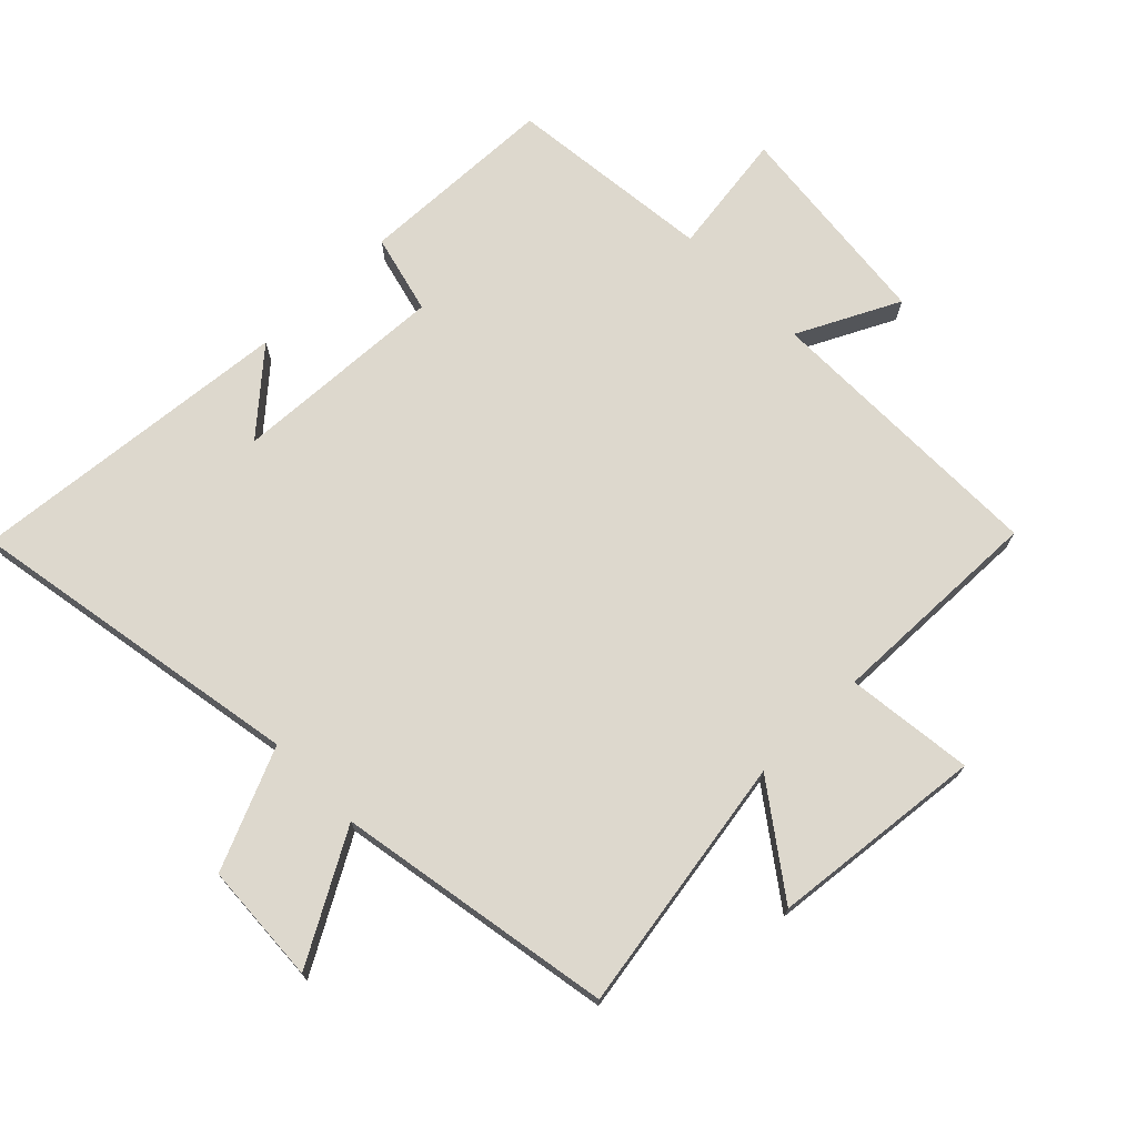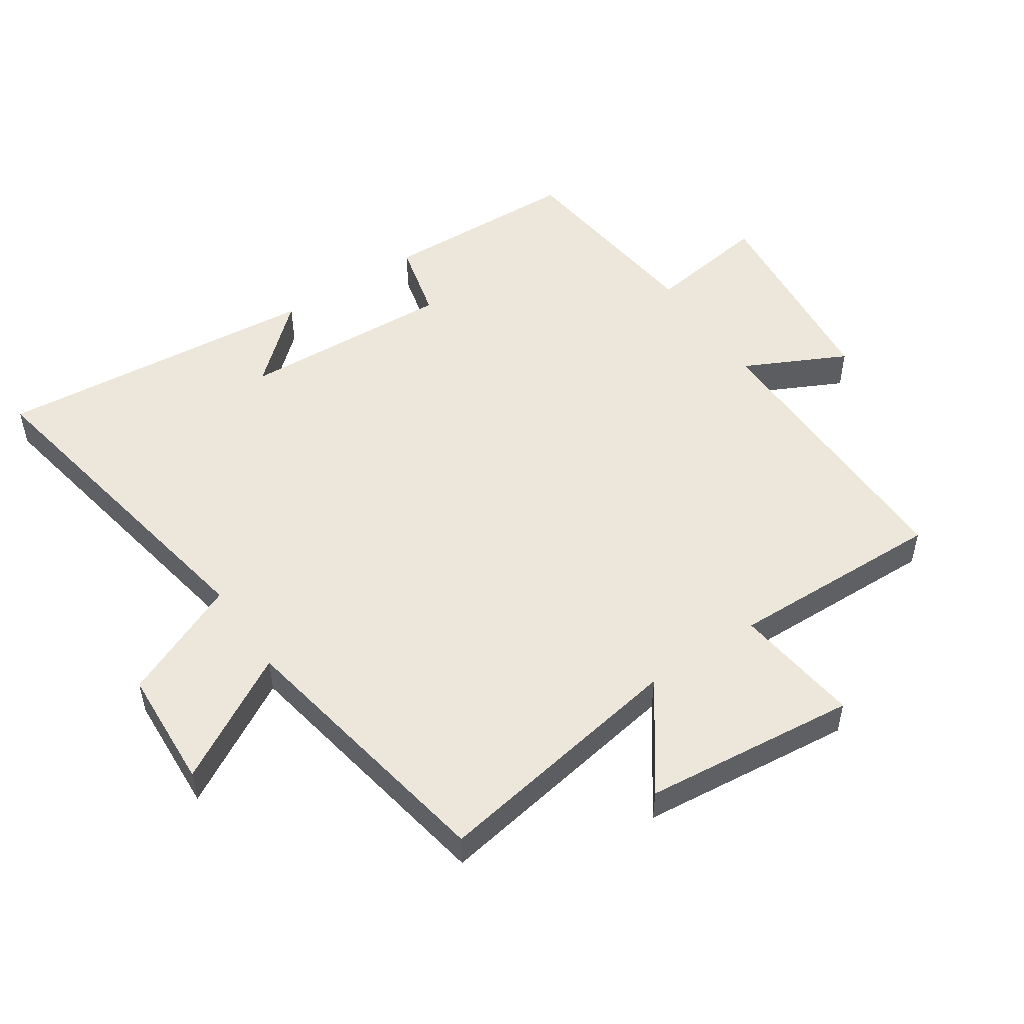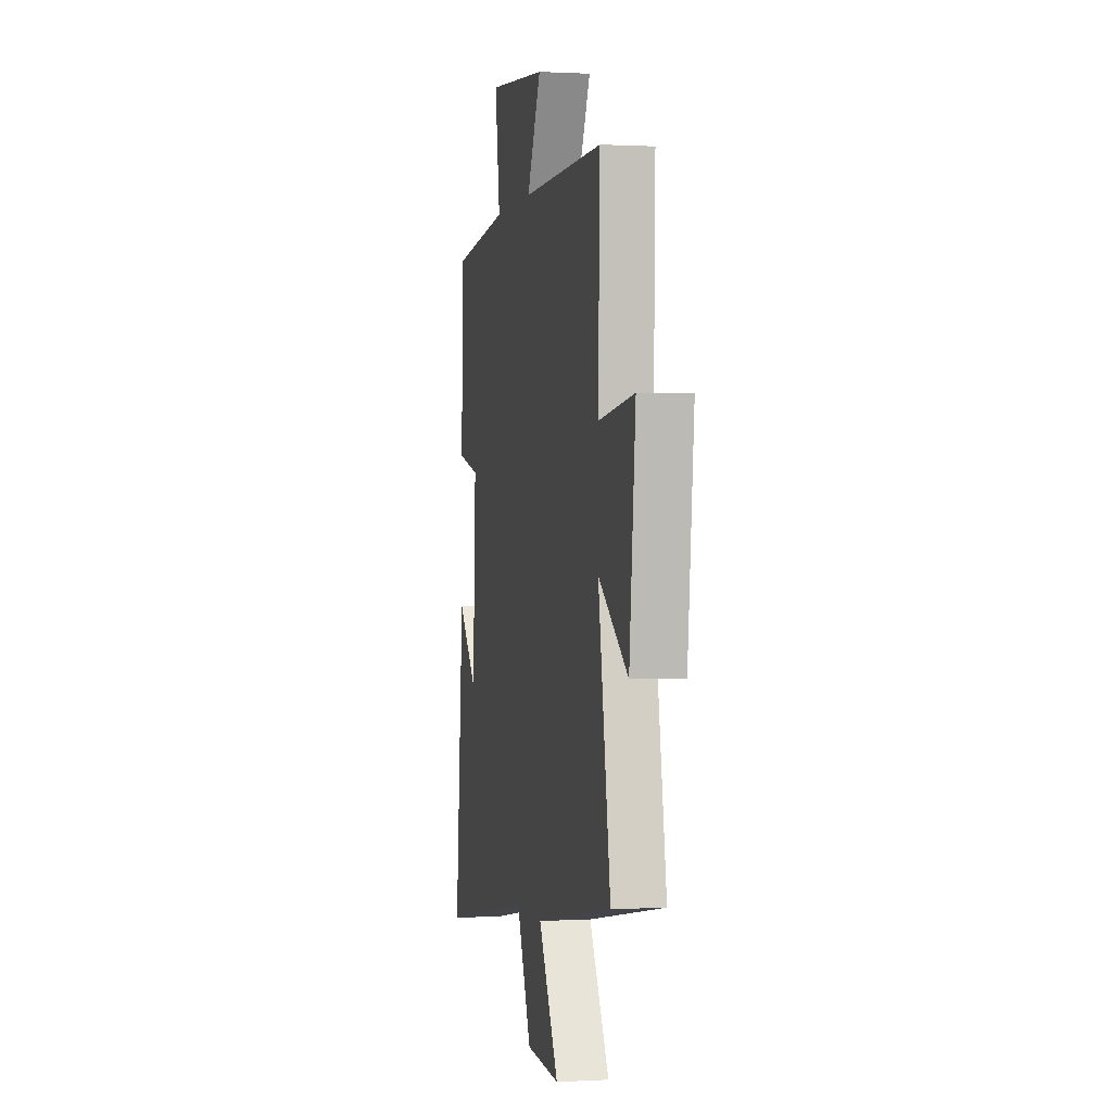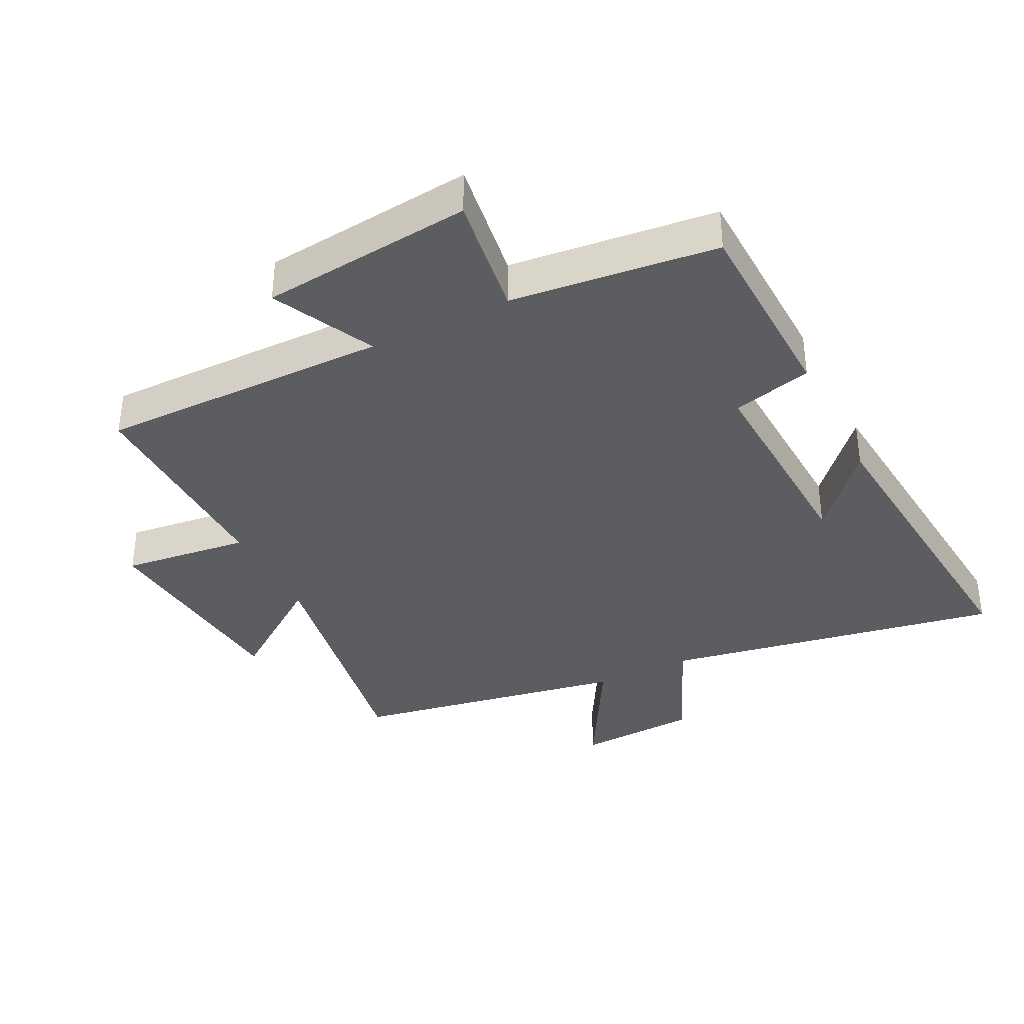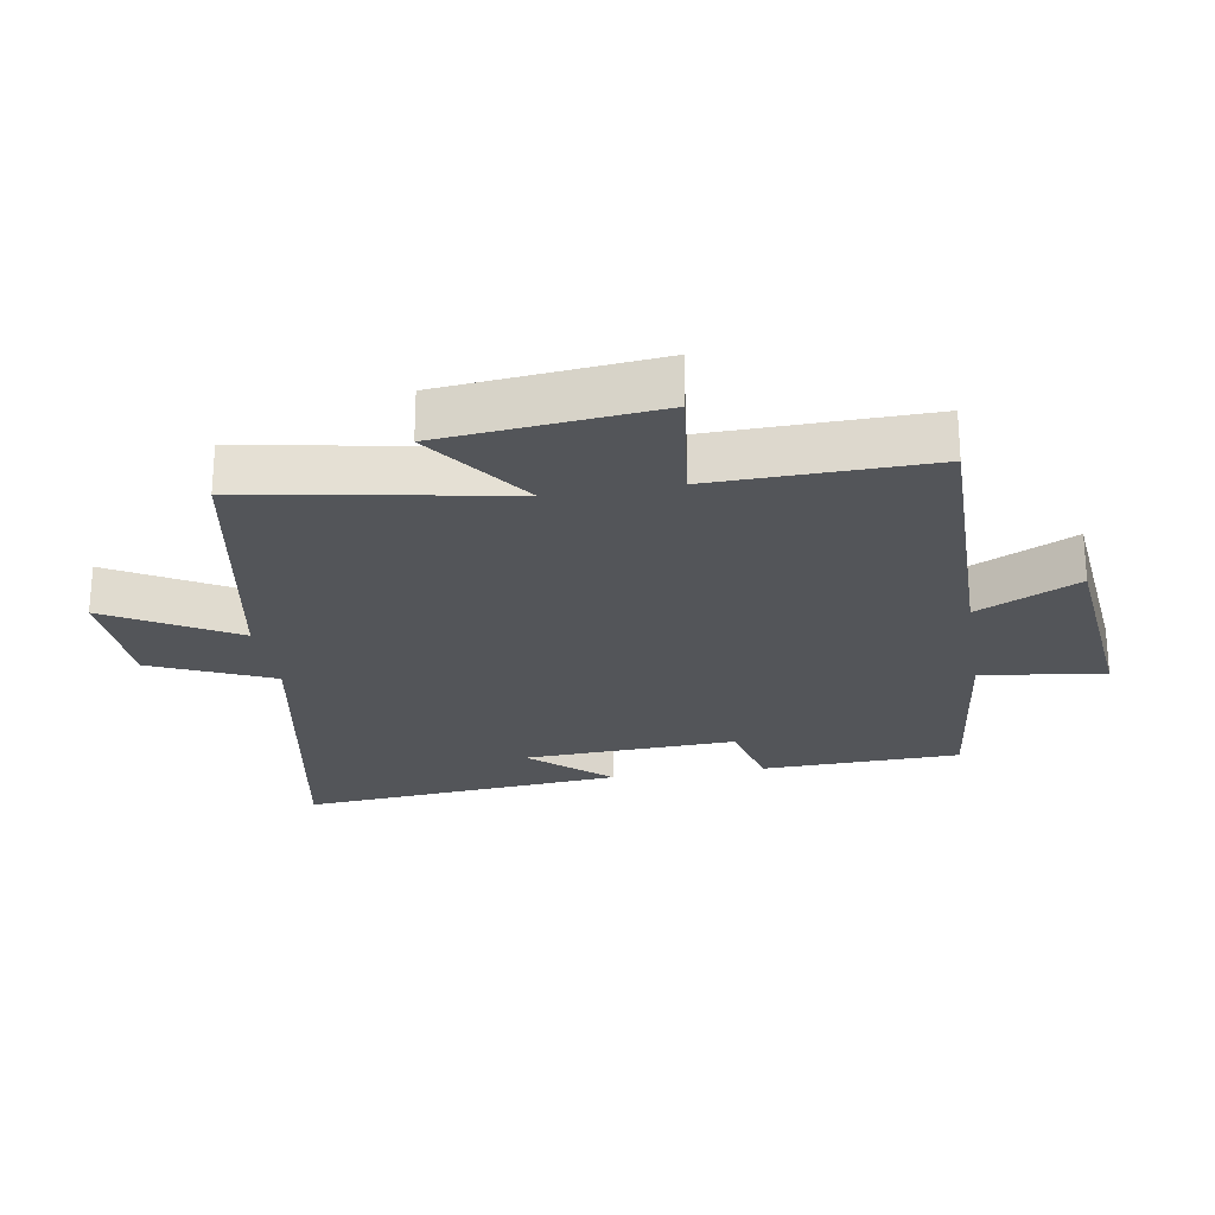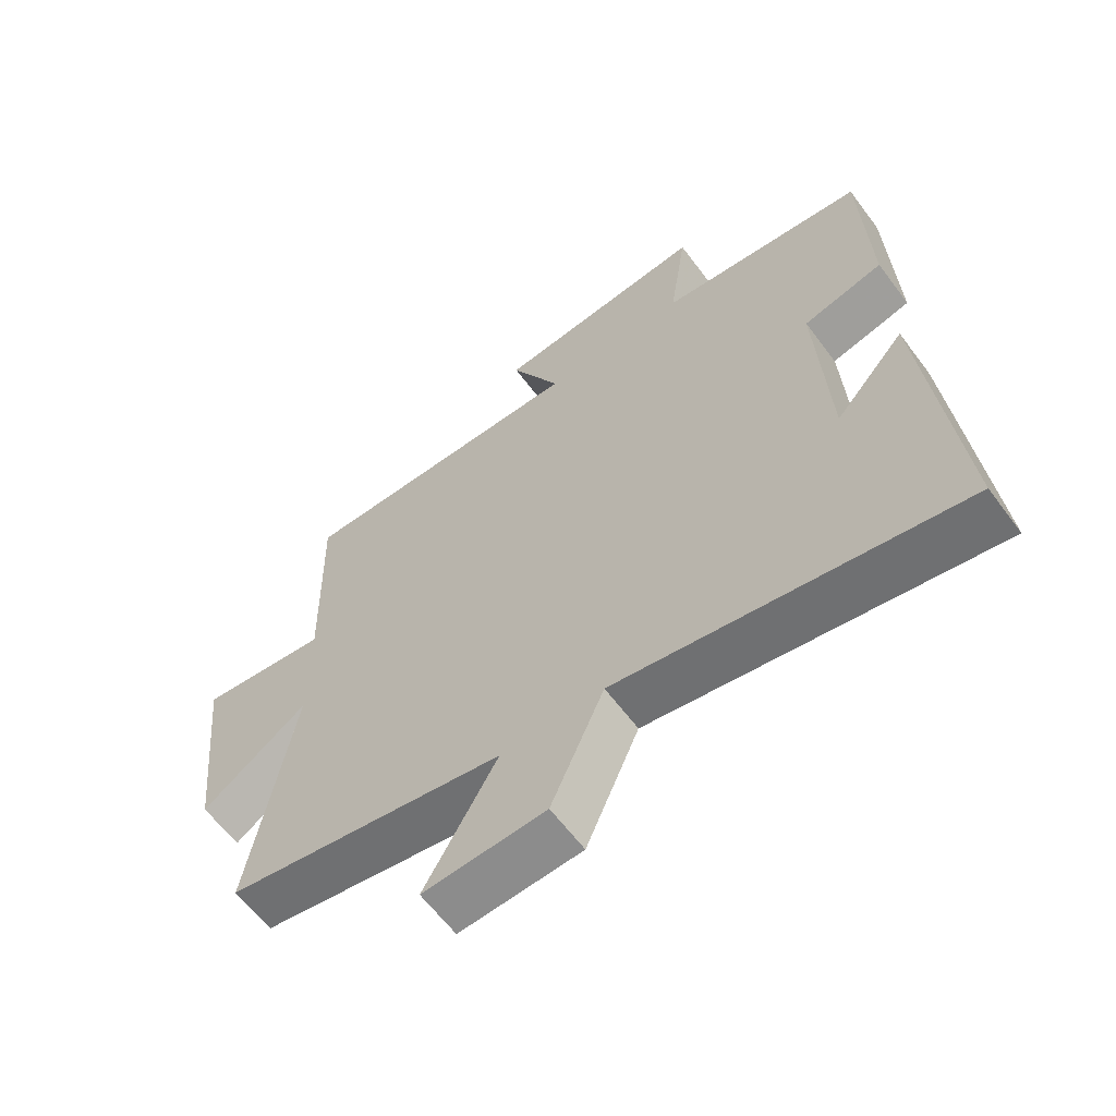
<metadata>
{"format":"obj","ext":"obj","renderer":"f3d","projection":"perspective","resolution":1024,"background":"white","views":[{"elev":72.3,"azim":-134.3,"up":"+Y"},{"elev":51.2,"azim":-123.9,"up":"+Y"},{"elev":0.5,"azim":-101.7,"up":"+Z"},{"elev":-36.7,"azim":26.6,"up":"+Y"},{"elev":-24.4,"azim":-80.7,"up":"+Y"},{"elev":-62.2,"azim":36.7,"up":"+Z"}]}
</metadata>
<code>
v -0.508 0.07 0.504
v -0.055 0.07 0.5
v -0.133 0.07 0.658
v 0.197 0.07 0.692
v 0.169 0.07 0.5
v 0.49 0.07 0.464
v 0.5 0.07 0.154
v 0.376 0.07 0.123
v 0.392 0.07 -0.209
v 0.5 0.07 -0.088
v 0.547 0.07 -0.595
v 0.02 0.07 -0.5
v -0.062 0.07 -0.687
v -0.25 0.07 -0.697
v -0.138 0.07 -0.5
v -0.568 0.07 -0.423
v -0.5 0.07 -0.023
v -0.664 0.07 -0.141
v -0.698 0.07 0.191
v -0.5 0.07 0.167
v -0.508 0 0.504
v -0.055 0 0.5
v -0.133 0 0.658
v 0.197 0 0.692
v 0.169 0 0.5
v 0.49 0 0.464
v 0.5 0 0.154
v 0.376 0 0.123
v 0.392 0 -0.209
v 0.5 0 -0.088
v 0.547 0 -0.595
v 0.02 0 -0.5
v -0.062 0 -0.687
v -0.25 0 -0.697
v -0.138 0 -0.5
v -0.568 0 -0.423
v -0.5 0 -0.023
v -0.664 0 -0.141
v -0.698 0 0.191
v -0.5 0 0.167
f 17 18 19 20
f 15 16 17
f 15 17 20
f 12 13 14 15
f 20 1 2
f 15 20 2
f 12 15 2
f 9 10 11
f 9 11 12 2
f 5 6 7 8
f 9 2 3
f 8 9 3
f 5 8 3
f 3 4 5
f 40 39 38 37
f 37 36 35
f 40 37 35
f 35 34 33 32
f 22 21 40
f 22 40 35
f 22 35 32
f 31 30 29
f 22 32 31 29
f 28 27 26 25
f 23 22 29
f 23 29 28
f 23 28 25
f 25 24 23
f 1 21 22 2
f 2 22 23 3
f 3 23 24 4
f 4 24 25 5
f 5 25 26 6
f 6 26 27 7
f 7 27 28 8
f 8 28 29 9
f 9 29 30 10
f 10 30 31 11
f 11 31 32 12
f 12 32 33 13
f 13 33 34 14
f 14 34 35 15
f 15 35 36 16
f 16 36 37 17
f 17 37 38 18
f 18 38 39 19
f 19 39 40 20
f 20 40 21 1

</code>
